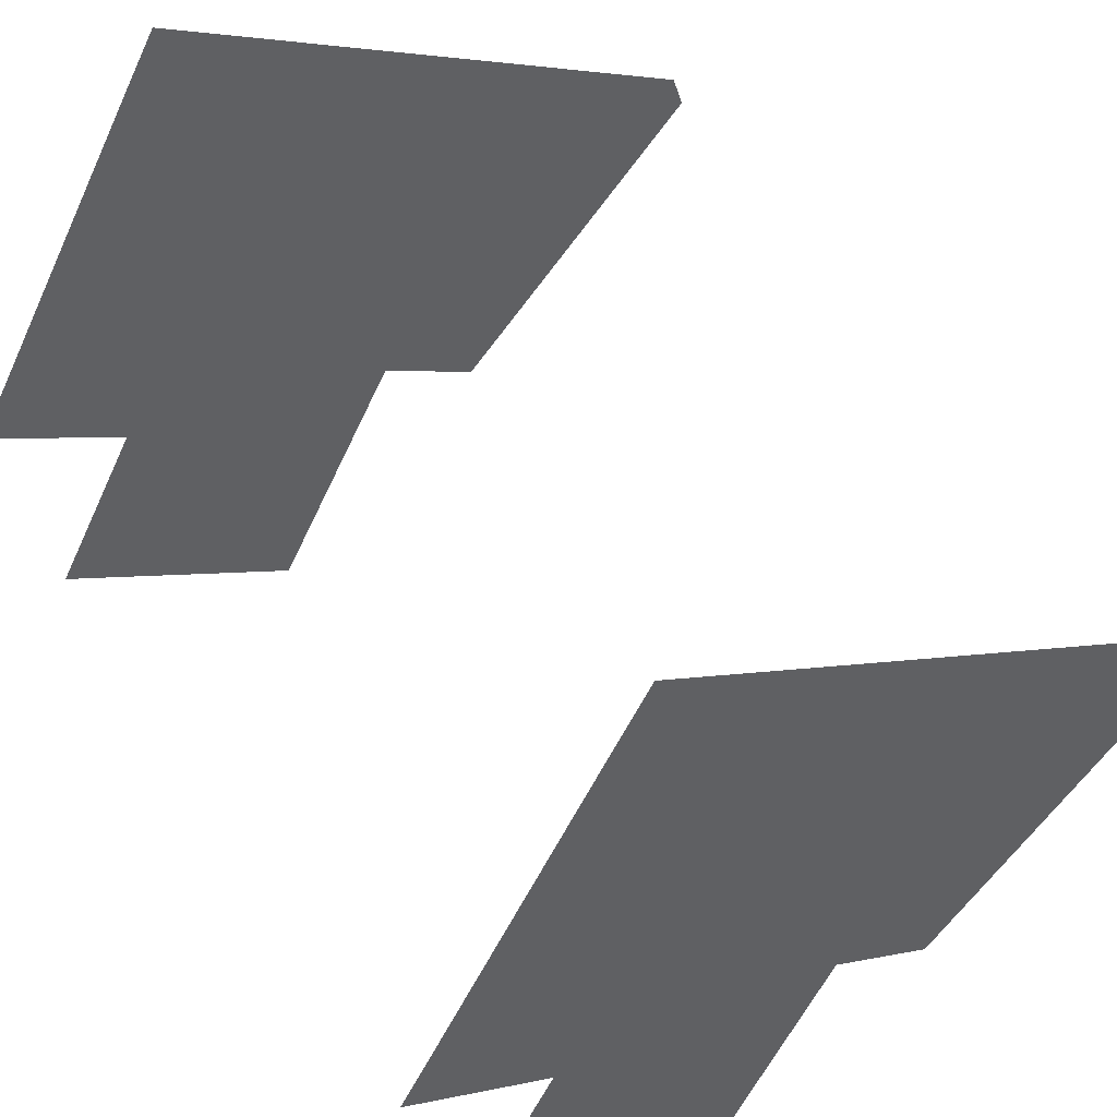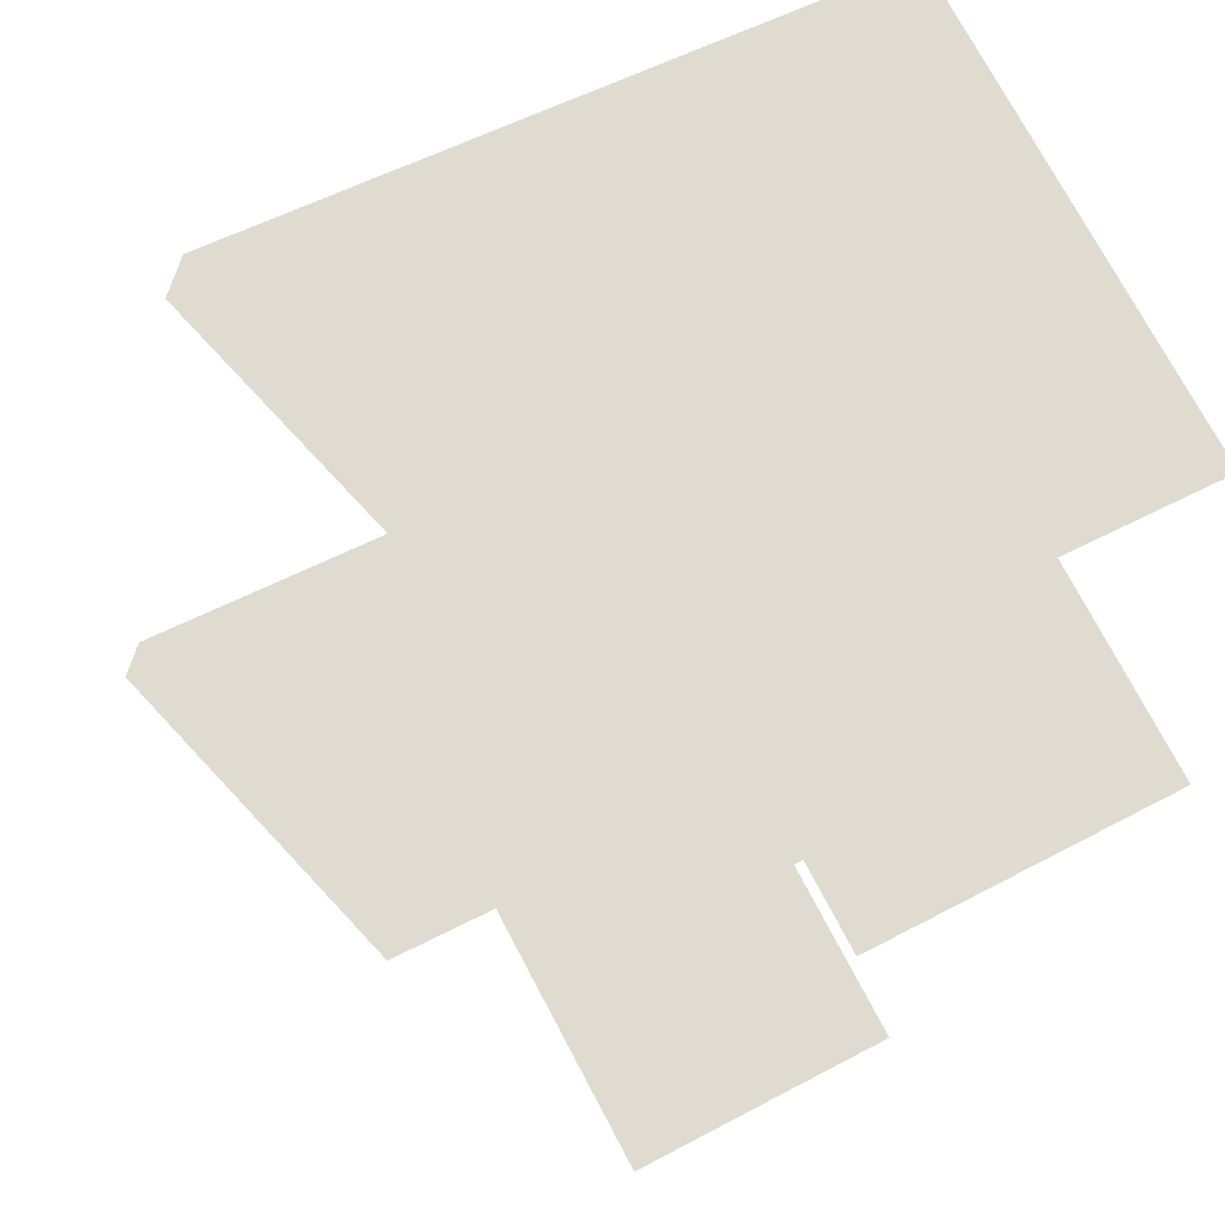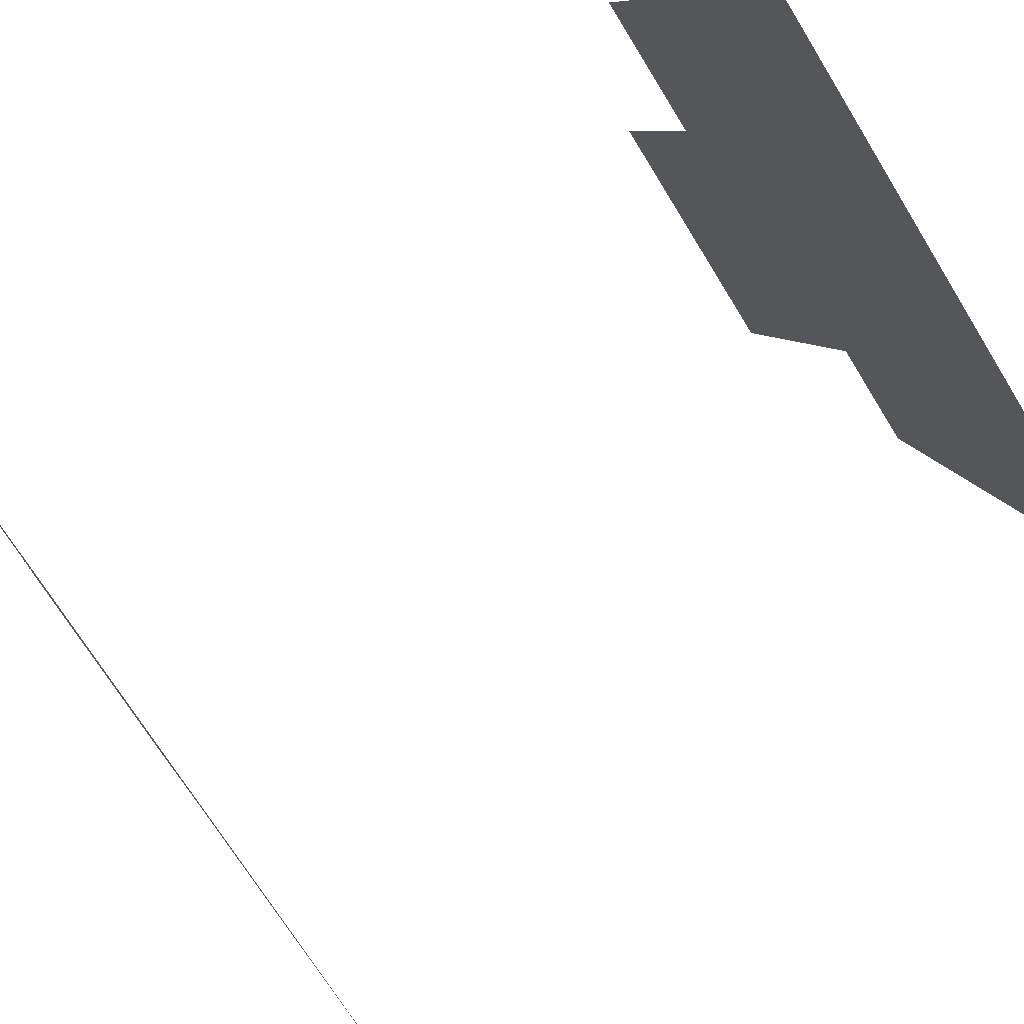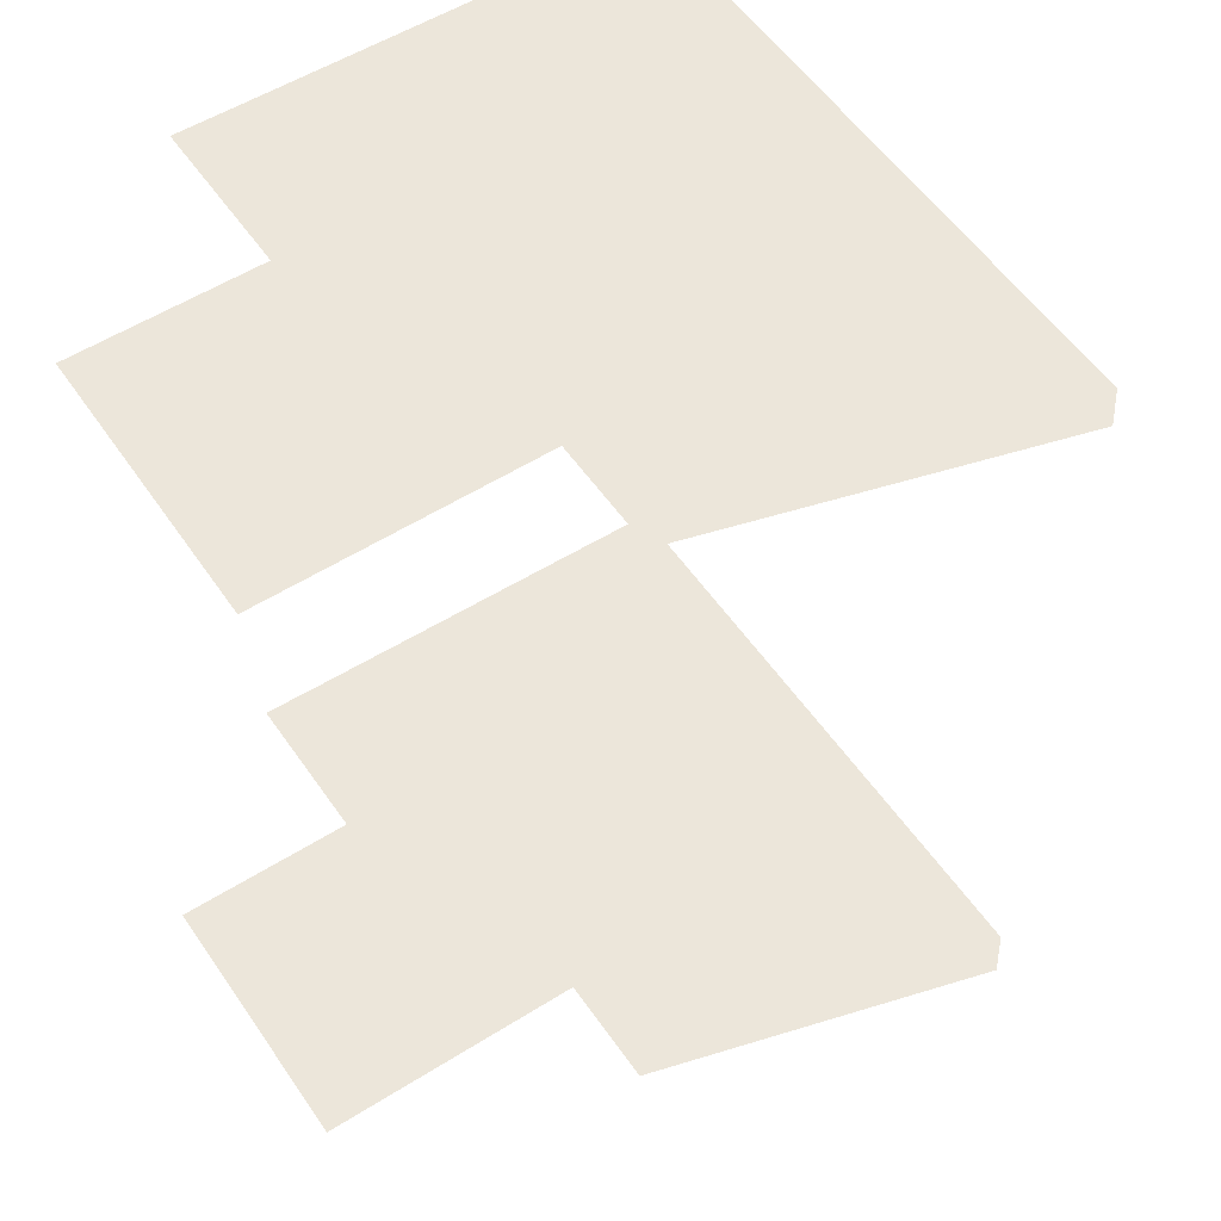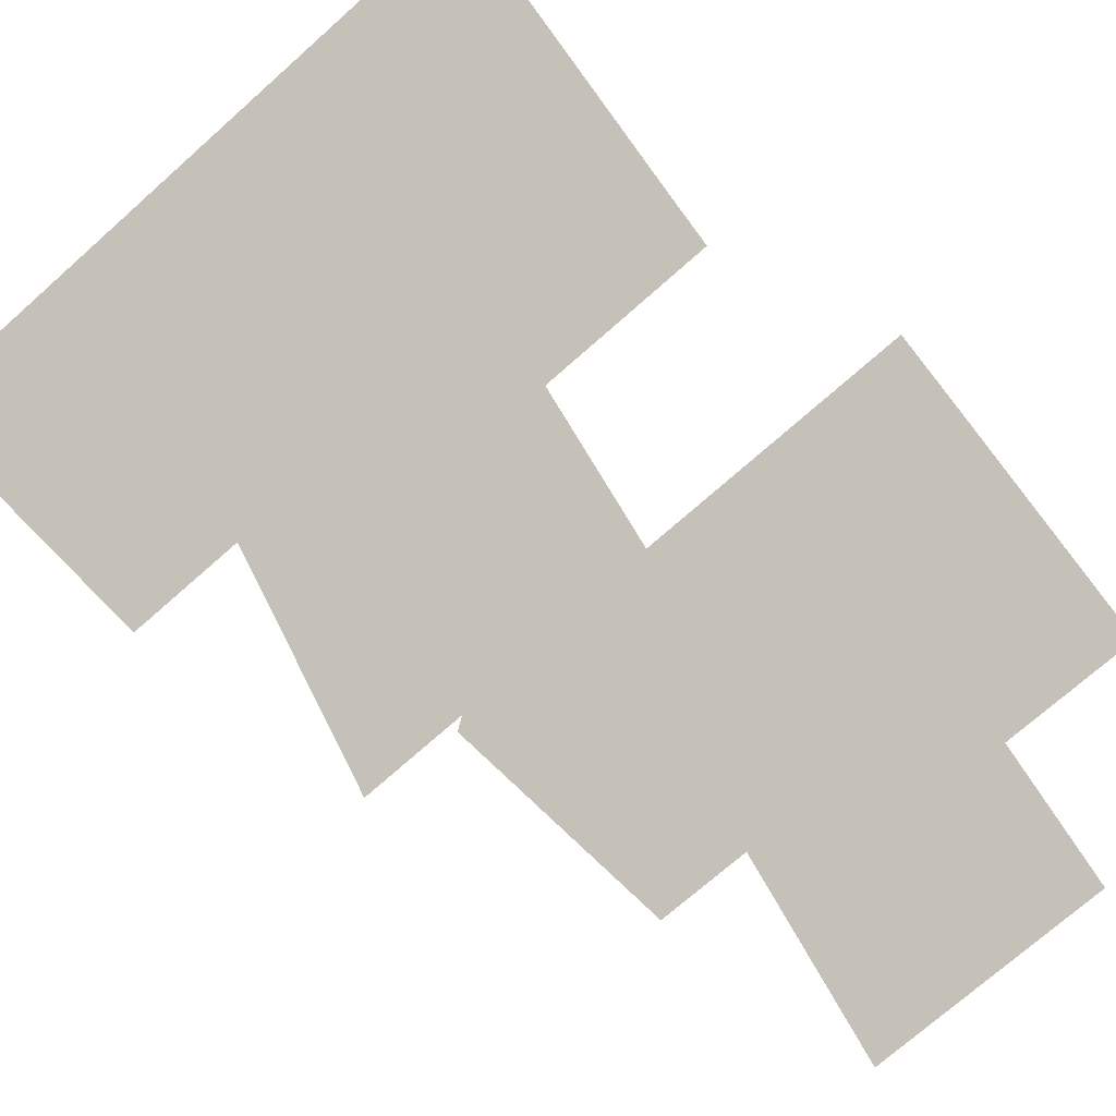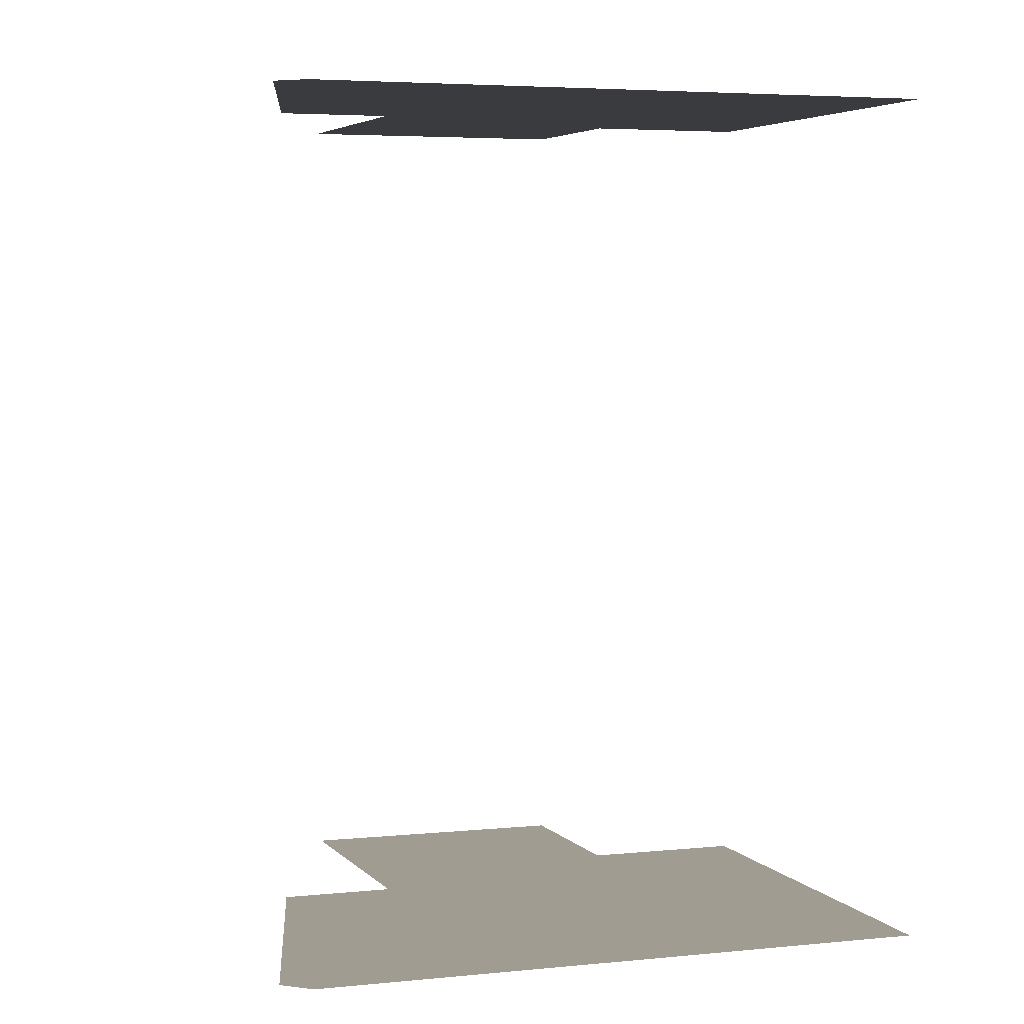
<metadata>
{"format":"obj","ext":"obj","renderer":"f3d","projection":"perspective","resolution":1024,"background":"white","views":[{"elev":49.8,"azim":-30.4,"up":"+Y"},{"elev":-19.9,"azim":170.0,"up":"+Y"},{"elev":74.6,"azim":53.4,"up":"+Y"},{"elev":54.5,"azim":27.8,"up":"+Z"},{"elev":-25.8,"azim":-148.0,"up":"+Y"},{"elev":4.3,"azim":132.0,"up":"+Z"}]}
</metadata>
<code>
o geometryt000010000010000110010110000110000110100100010010st97
v 1210 -283.6 1010
v 1204 -280.3 1010
v 1205 -277.8 1010
v 1211 -268.7 1010
v 1223 -286.1 1010
v 1217 -296.7 1010
v 1206 -290.8 1010
v 1213 -265 1010
v 1214 -262.6 1010
v 1238 -275.5 1010
v 1238 -277 1010
v 1227 -288.4 1010
v 1217 -296.7 1047
v 1210 -283.6 1047
v 1206 -290.8 1047
v 1223 -286.1 1047
v 1227 -288.4 1047
v 1238 -277 1047
v 1238 -275.5 1047
v 1213 -265 1047
v 1211 -268.7 1047
v 1214 -262.6 1047
v 1205 -277.8 1047
v 1204 -280.3 1047
f 1 2 3
f 4 1 3
f 4 5 1
f 5 6 1
f 7 1 6
f 4 8 5
f 8 9 10
f 5 8 10
f 5 10 11
f 5 11 12
f 13 14 15
f 14 13 16
f 17 18 16
f 18 19 16
f 16 19 20
f 16 20 21
f 16 21 14
f 20 19 22
f 14 21 23
f 14 23 24

</code>
